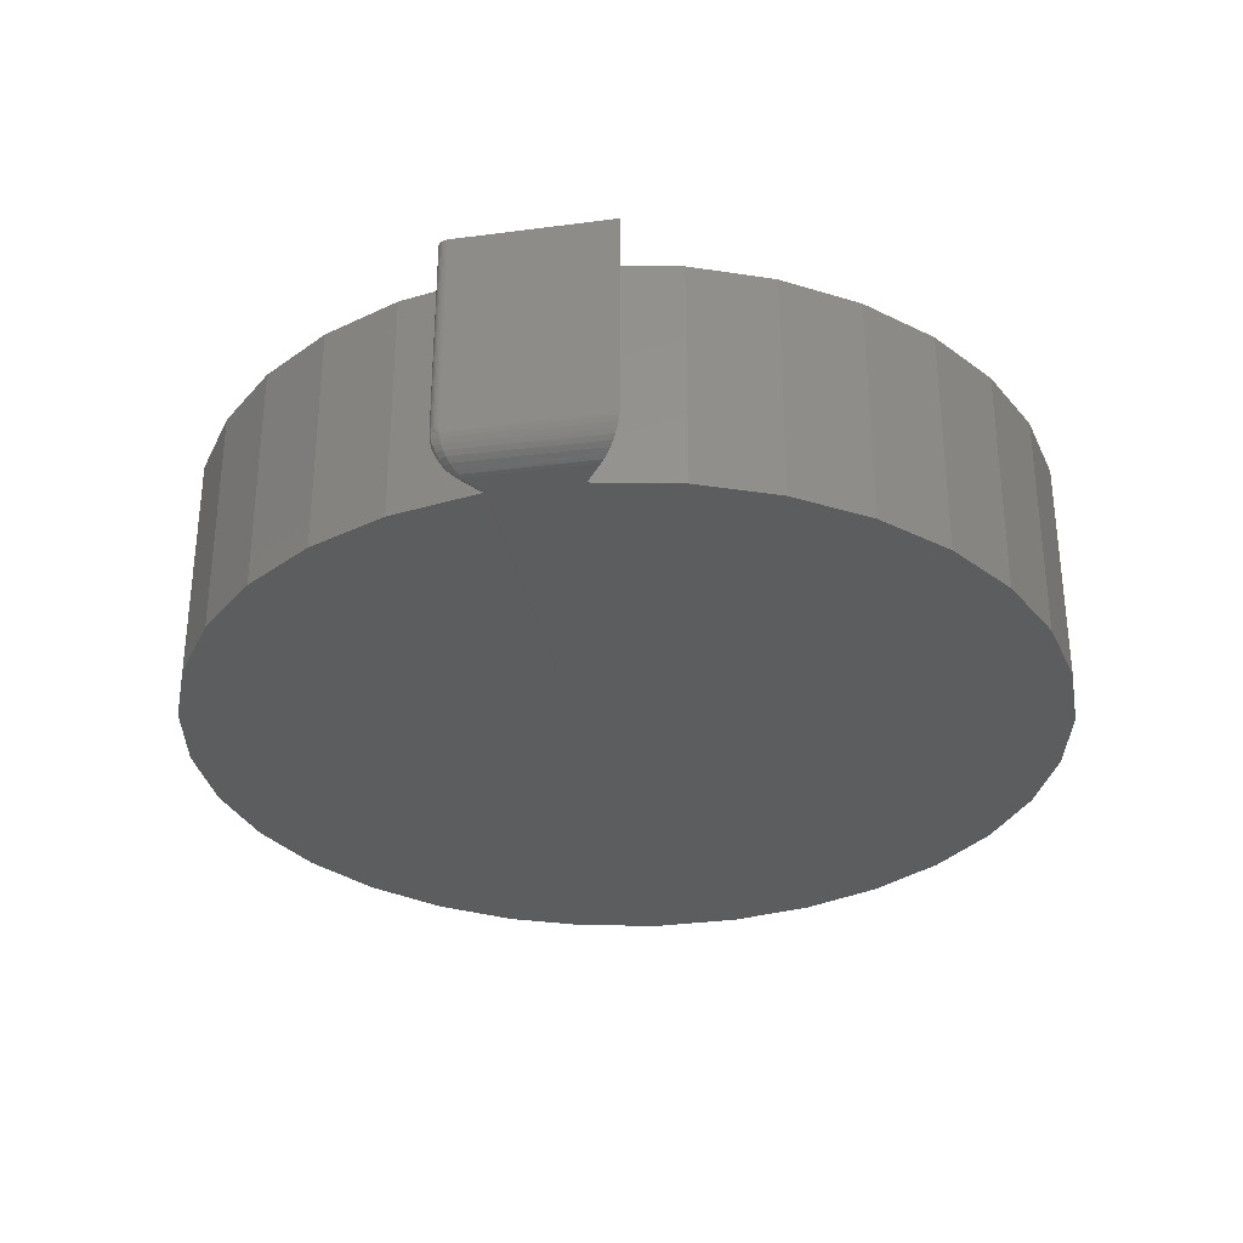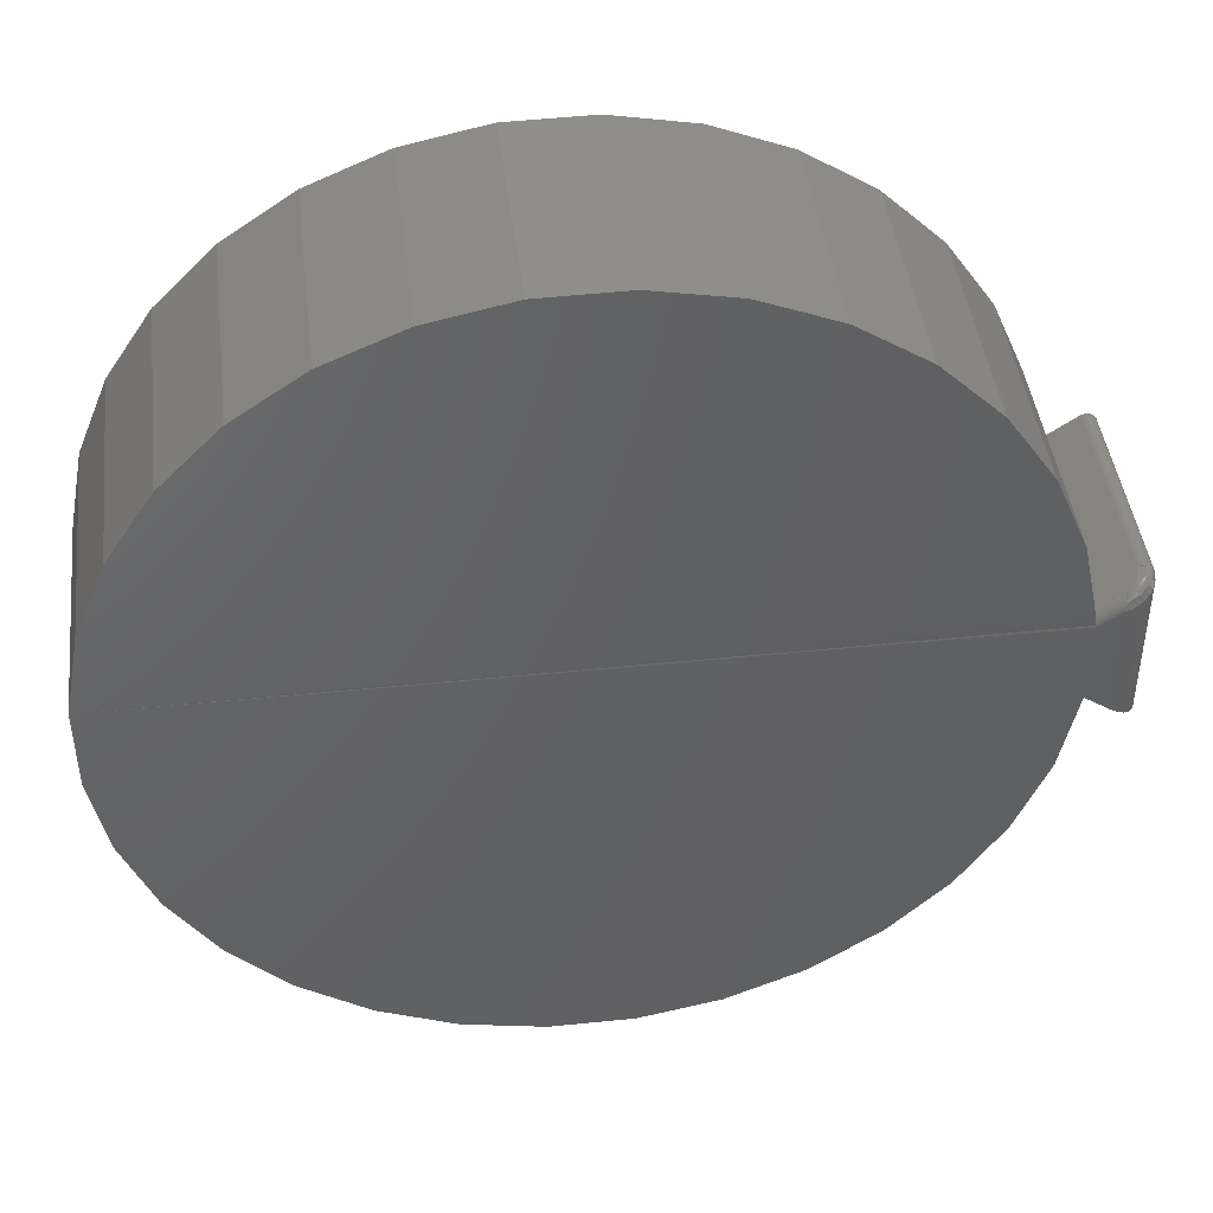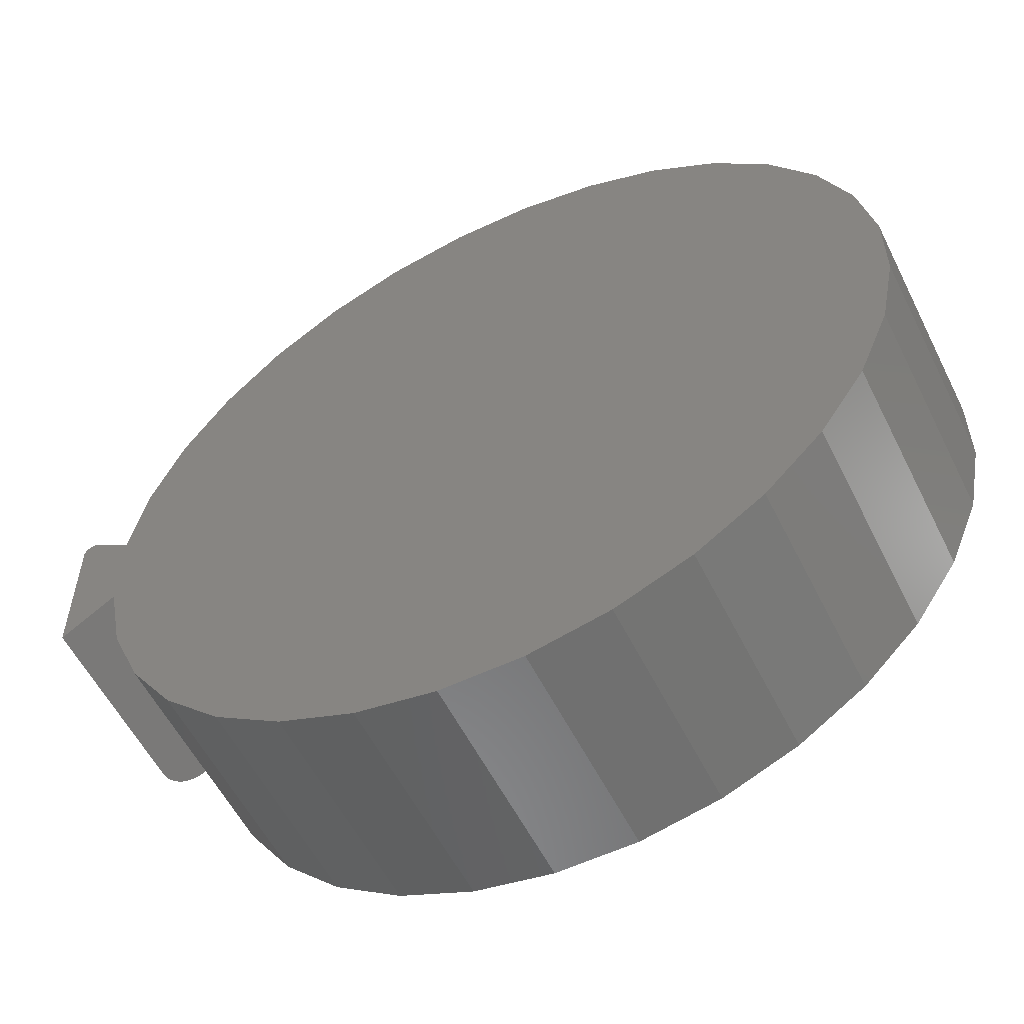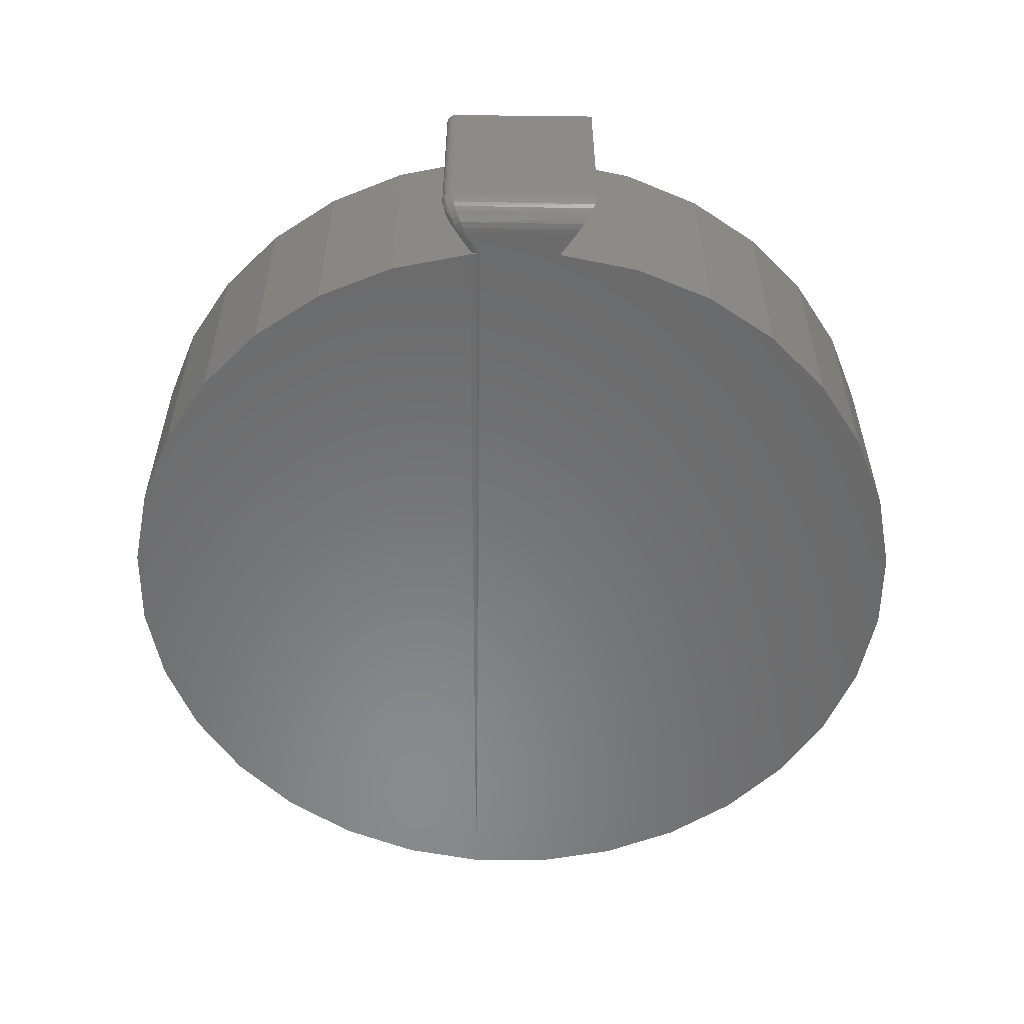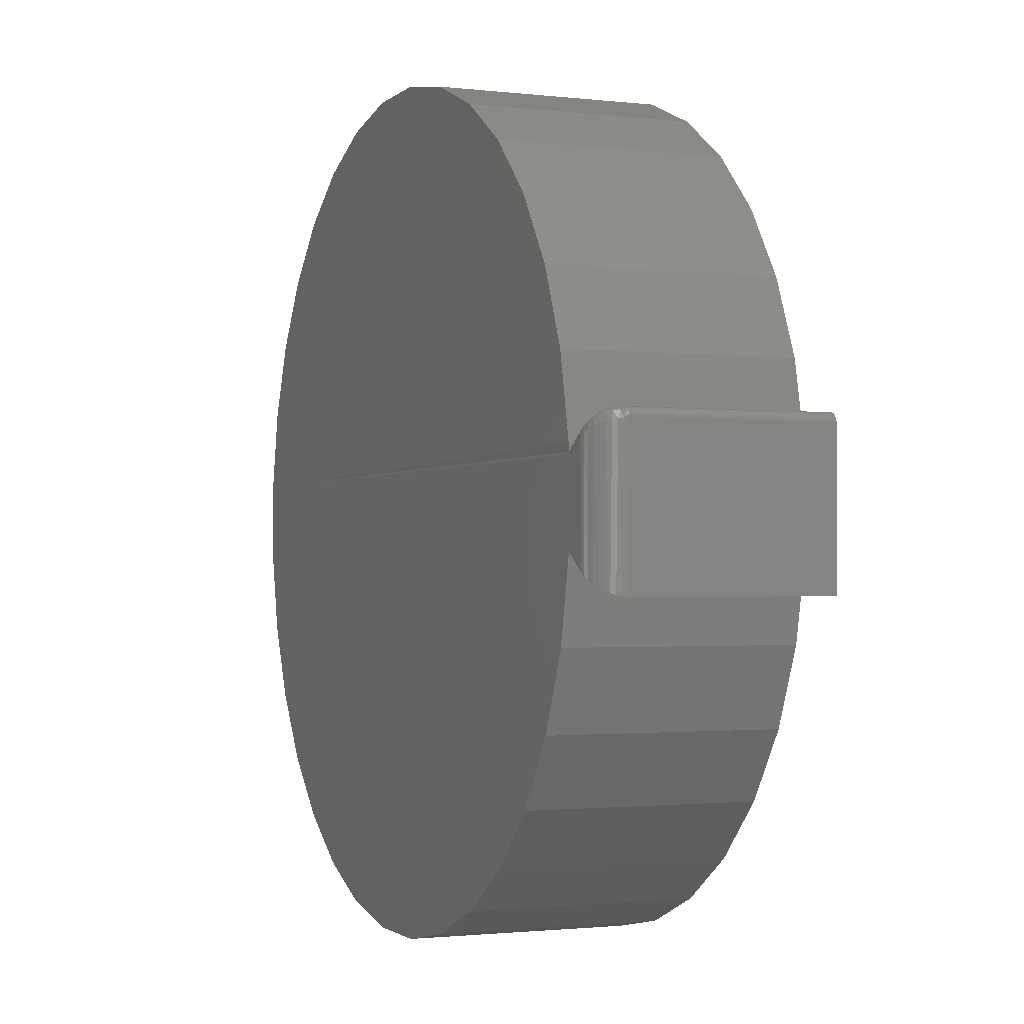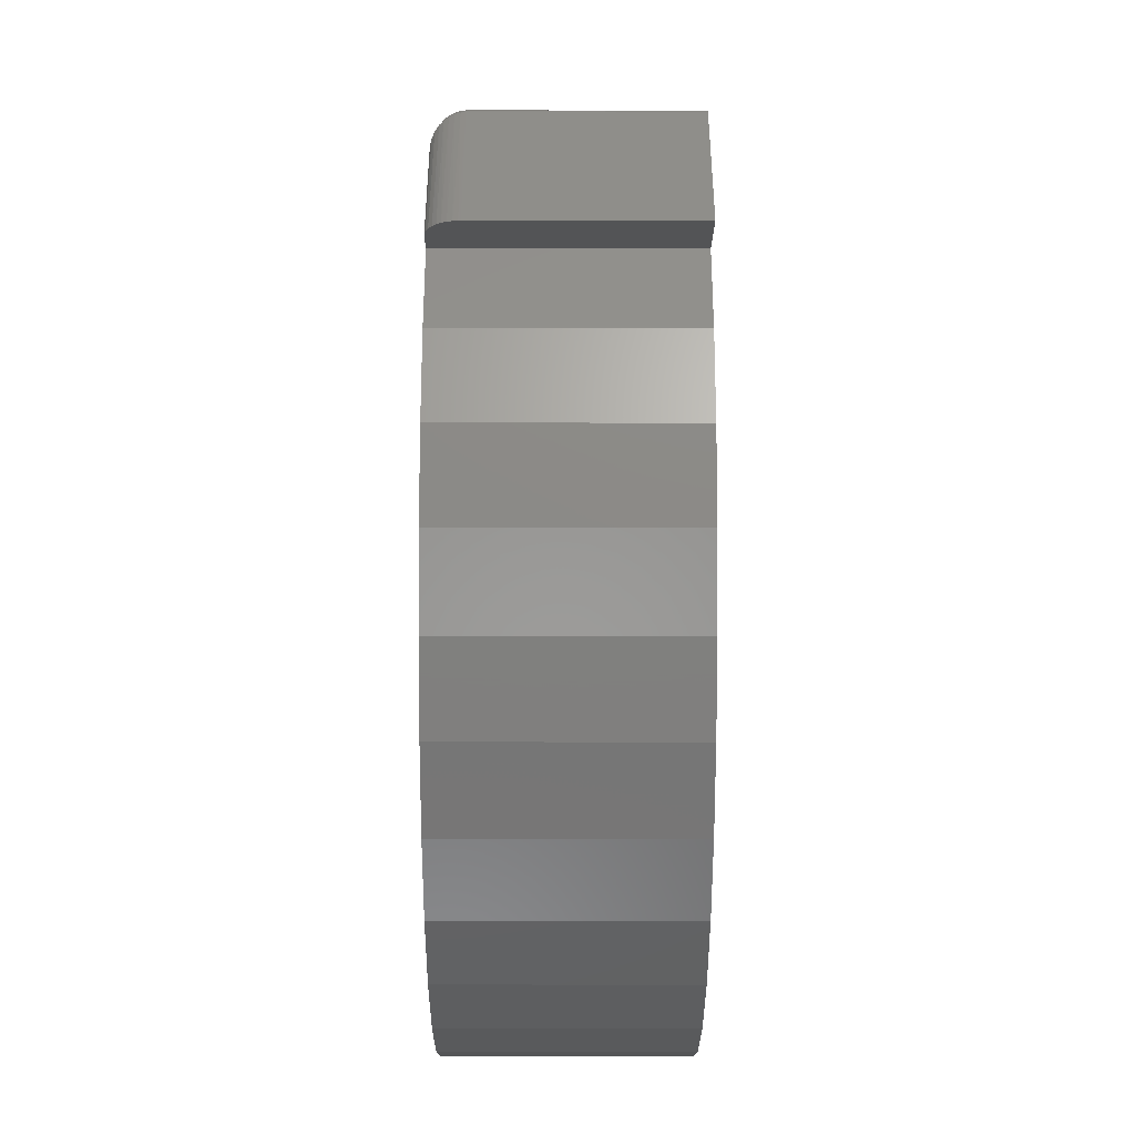
<metadata>
{"format":"stl","ext":"stl","renderer":"f3d","projection":"perspective","resolution":1024,"background":"white","views":[{"elev":-31.9,"azim":100.5,"up":"+Y"},{"elev":43.5,"azim":-6.9,"up":"+Z"},{"elev":-56.8,"azim":-153.6,"up":"+Z"},{"elev":-56.0,"azim":89.3,"up":"+Y"},{"elev":-1.5,"azim":67.2,"up":"+Z"},{"elev":-46.4,"azim":89.9,"up":"+Z"}]}
</metadata>
<code>
# stl→obj: 177 verts, 350 faces
v 0.664 -0.3516 0.07444
v 0.6653 -0.3508 0.06225
v 0.6651 -0.3498 0.06482
v 0.6648 -0.3486 0.06718
v 0.6646 -0.347 0.06928
v 0.6644 -0.3451 0.07107
v 0.6643 -0.343 0.07252
v 0.6641 -0.3408 0.07358
v 0.6372 1.369e-17 0.1994
v 0.6372 -0.3516 0.1994
v 0.6641 -0.3384 0.07422
v 0.664 -0.3359 0.07444
v 0.664 9.416e-18 0.07444
v 0.6647 5.75e-19 -0.06833
v 0.6647 -0.3516 -0.06833
v 0.639 1.389e-17 -0.1935
v 0.639 -0.3516 -0.1935
v 0.5895 8.394e-18 -0.3114
v 0.5895 -0.3516 -0.3114
v 0.518 4.551e-19 -0.4173
v 0.518 -0.3516 -0.4173
v 0.4272 -9.619e-18 -0.5073
v 0.4272 -0.3516 -0.5073
v 0.3207 -2.144e-17 -0.578
v 0.3207 -0.3516 -0.578
v 0.2025 -3.457e-17 -0.6266
v 0.2025 -0.3516 -0.6266
v 0.07709 -4.849e-17 -0.6514
v 0.07709 -0.3516 -0.6514
v -0.05073 -6.268e-17 -0.6512
v -0.05073 -0.3516 -0.6512
v -0.1761 -7.66e-17 -0.6263
v -0.1761 -0.3516 -0.6263
v -0.2942 -8.971e-17 -0.5774
v -0.2942 -0.3516 -0.5774
v -0.4006 -1.015e-16 -0.5065
v -0.4006 -0.3516 -0.5065
v -0.4911 -1.116e-16 -0.4163
v -0.4911 -0.3516 -0.4163
v -0.5624 -1.195e-16 -0.3102
v -0.5624 -0.3516 -0.3102
v -0.6117 -1.25e-16 -0.1922
v -0.6117 -0.3516 -0.1922
v -0.6371 -1.278e-16 -0.06697
v -0.6371 -0.3516 -0.06697
v -0.6377 -1.279e-16 0.06085
v -0.6377 -0.3516 0.06085
v -0.6135 -1.252e-16 0.1863
v -0.6135 -0.3516 0.1863
v -0.5653 -1.198e-16 0.3047
v -0.5653 -0.3516 0.3047
v -0.495 -1.12e-16 0.4115
v -0.495 -0.3516 0.4115
v -0.4053 -1.02e-16 0.5026
v -0.4053 -0.3516 0.5026
v -0.2996 -9.031e-17 0.5745
v -0.2996 -0.3516 0.5745
v -0.182 -7.725e-17 0.6244
v -0.182 -0.3516 0.6244
v -0.05685 -6.336e-17 0.6506
v -0.05685 -0.3516 0.6506
v 0.07097 -4.917e-17 0.6519
v 0.07097 -0.3516 0.6519
v 0.1966 -3.522e-17 0.6284
v 0.1966 -0.3516 0.6284
v 0.3153 -2.205e-17 0.5809
v 0.3153 -0.3516 0.5809
v 0.4224 -1.015e-17 0.5112
v 0.4224 -0.3516 0.5112
v 0.514 1.704e-20 0.422
v 0.514 -0.3516 0.422
v 0.5865 8.066e-18 0.3168
v 0.5865 -0.3516 0.3168
v 0.7488 -0.3047 0.1031
v 0.7487 -0.3078 -0.1262
v 0.7488 -0.3047 -0.1262
v 0.7483 -0.3115 0.1028
v 0.7019 -0.3516 0.08155
v 0.7092 -0.351 -0.09901
v 0.7096 -0.3509 0.08509
v 0.7019 -0.3516 -0.09394
v 0.7477 -0.3147 -0.1255
v 0.7465 -0.3192 0.102
v 0.7455 -0.3219 -0.124
v 0.7434 -0.3264 0.1006
v 0.7422 -0.3286 -0.1217
v 0.7392 -0.3331 0.09867
v 0.7379 -0.3347 -0.1187
v 0.7339 -0.339 0.09623
v 0.7326 -0.3401 -0.1151
v 0.7266 -0.3445 0.09288
v 0.7254 -0.3453 -0.1101
v 0.7184 -0.3486 0.08912
v 0.7175 -0.3489 -0.1047
v 0.693 -0.3359 0.09441
v 0.6982 -0.3355 0.09796
v 0.7048 -0.3336 0.1025
v 0.7102 -0.3308 0.1063
v 0.715 -0.3269 0.1095
v 0.7184 -0.3229 0.1119
v 0.7211 -0.3184 0.1138
v 0.723 -0.3135 0.1151
v 0.7239 -0.3092 0.1157
v 0.7243 -0.3047 0.1159
v 0.7243 1.87e-17 0.1159
v 0.7488 6.291e-18 -0.1262
v 0.7488 2.061e-17 0.1031
v 0.6656 -0.3514 0.05953
v 0.6658 -0.3516 0.0567
v 0.7267 1.906e-17 0.1173
v 0.7294 1.941e-17 0.1182
v 0.7322 1.975e-17 0.1187
v 0.735 2.006e-17 0.1186
v 0.7378 2.033e-17 0.118
v 0.7404 2.055e-17 0.1169
v 0.7428 2.072e-17 0.1154
v 0.7448 2.082e-17 0.1134
v 0.7465 2.087e-17 0.1112
v 0.7478 2.084e-17 0.1086
v 0.7485 2.076e-17 0.1059
v 0.7267 -0.3047 0.1173
v 0.7294 -0.3047 0.1182
v 0.7322 -0.3047 0.1187
v 0.735 -0.3047 0.1186
v 0.7378 -0.3047 0.118
v 0.7404 -0.3047 0.1169
v 0.7428 -0.3047 0.1154
v 0.7448 -0.3047 0.1134
v 0.7465 -0.3047 0.1112
v 0.7478 -0.3047 0.1086
v 0.7485 -0.3047 0.1059
v 0.7004 -0.3513 0.08378
v 0.6942 -0.3438 0.09269
v 0.6951 -0.346 0.0914
v 0.6962 -0.3479 0.08982
v 0.6975 -0.3495 0.08798
v 0.6989 -0.3506 0.08595
v 0.6932 -0.3387 0.09422
v 0.6936 -0.3413 0.09364
v 0.7123 -0.346 0.09907
v 0.7209 -0.3432 0.1027
v 0.7281 -0.3382 0.1067
v 0.7209 -0.3241 0.1133
v 0.7323 -0.3218 0.1161
v 0.7351 -0.3318 0.1093
v 0.7399 -0.3238 0.1119
v 0.7351 -0.3136 0.1178
v 0.743 -0.3146 0.1136
v 0.7441 -0.3064 0.1142
v 0.7417 -0.3064 0.1161
v 0.739 -0.3063 0.1175
v 0.7189 -0.3419 0.1044
v 0.7104 -0.3442 0.1007
v 0.7168 -0.3402 0.1057
v 0.7087 -0.3419 0.1019
v 0.7149 -0.3382 0.1065
v 0.7071 -0.3393 0.1026
v 0.7329 -0.3312 0.1111
v 0.7258 -0.3371 0.1084
v 0.7305 -0.3302 0.1125
v 0.7234 -0.3356 0.1097
v 0.728 -0.329 0.1135
v 0.721 -0.3337 0.1105
v 0.7256 -0.3275 0.1139
v 0.7231 -0.3258 0.1138
v 0.7043 -0.3478 0.09447
v 0.7028 -0.3458 0.09608
v 0.736 -0.3062 0.1184
v 0.7058 -0.3365 0.1029
v 0.7131 -0.3358 0.1069
v 0.7115 -0.3334 0.1068
v 0.7188 -0.3316 0.1107
v 0.7167 -0.3293 0.1104
v 0.735 -0.3227 0.1152
v 0.7376 -0.3233 0.1138
v 0.738 -0.3141 0.1169
v 0.7407 -0.3144 0.1155
f 1 2 3
f 1 3 4
f 1 4 5
f 1 5 6
f 1 6 7
f 1 7 8
f 9 10 1
f 9 1 8
f 9 8 11
f 9 11 12
f 9 12 13
f 14 15 16
f 16 15 17
f 16 17 18
f 18 17 19
f 18 19 20
f 20 19 21
f 20 21 22
f 22 21 23
f 22 23 24
f 24 23 25
f 24 25 26
f 26 25 27
f 26 27 28
f 28 27 29
f 28 29 30
f 30 29 31
f 30 31 32
f 32 31 33
f 32 33 34
f 34 33 35
f 34 35 36
f 36 35 37
f 36 37 38
f 38 37 39
f 38 39 40
f 40 39 41
f 40 41 42
f 42 41 43
f 42 43 44
f 44 43 45
f 44 45 46
f 46 45 47
f 46 47 48
f 48 47 49
f 48 49 50
f 50 49 51
f 50 51 52
f 52 51 53
f 52 53 54
f 54 53 55
f 54 55 56
f 56 55 57
f 56 57 58
f 58 57 59
f 58 59 60
f 60 59 61
f 60 61 62
f 62 61 63
f 62 63 64
f 64 63 65
f 64 65 66
f 66 65 67
f 66 67 68
f 68 67 69
f 68 69 70
f 70 69 71
f 70 71 72
f 72 71 73
f 72 73 9
f 9 73 10
f 74 75 76
f 74 77 75
f 78 79 80
f 78 81 79
f 75 77 82
f 82 77 83
f 82 83 84
f 84 83 85
f 84 85 86
f 86 85 87
f 86 87 88
f 88 87 89
f 88 89 90
f 90 89 91
f 90 91 92
f 92 91 93
f 92 93 94
f 94 93 80
f 94 80 79
f 95 96 97
f 12 95 97
f 12 97 98
f 12 98 99
f 12 99 100
f 12 100 101
f 12 101 102
f 12 102 103
f 12 103 104
f 12 104 105
f 12 105 13
f 106 107 76
f 76 107 74
f 47 2 1
f 108 47 109
f 2 47 108
f 15 81 78
f 15 78 109
f 15 109 47
f 15 47 45
f 15 45 43
f 15 43 17
f 63 61 65
f 65 61 59
f 65 59 67
f 67 59 57
f 67 57 69
f 69 57 55
f 69 55 71
f 71 55 53
f 71 53 73
f 73 53 51
f 73 51 10
f 10 51 49
f 10 49 1
f 1 49 47
f 17 43 19
f 19 43 41
f 19 41 21
f 21 41 39
f 21 39 23
f 23 39 37
f 23 37 25
f 25 37 35
f 25 35 27
f 27 35 33
f 27 33 29
f 29 33 31
f 110 111 112
f 110 112 113
f 114 110 113
f 115 110 114
f 106 14 107
f 105 110 115
f 105 115 116
f 105 116 117
f 105 117 118
f 105 118 119
f 105 119 120
f 105 120 107
f 105 107 14
f 105 14 13
f 13 48 9
f 9 48 50
f 9 50 72
f 72 50 52
f 72 52 70
f 70 52 54
f 70 54 68
f 68 54 56
f 68 56 66
f 66 56 58
f 66 58 64
f 64 58 60
f 64 60 62
f 48 13 46
f 46 13 14
f 46 14 44
f 44 14 16
f 44 16 42
f 42 16 18
f 42 18 40
f 40 18 20
f 40 20 38
f 38 20 22
f 38 22 36
f 36 22 24
f 36 24 34
f 34 24 26
f 34 26 32
f 32 26 28
f 32 28 30
f 105 104 110
f 110 104 121
f 110 121 111
f 111 121 122
f 111 122 112
f 112 122 123
f 112 123 113
f 113 123 124
f 113 124 114
f 114 124 125
f 114 125 115
f 115 125 126
f 115 126 116
f 116 126 127
f 116 127 117
f 117 127 128
f 117 128 118
f 118 128 129
f 118 129 119
f 119 129 130
f 119 130 120
f 120 130 131
f 120 131 107
f 107 131 74
f 109 132 108
f 109 78 132
f 133 6 134
f 134 6 5
f 134 5 135
f 5 4 135
f 136 135 4
f 136 4 3
f 136 3 2
f 136 2 137
f 137 2 108
f 137 108 132
f 95 12 138
f 138 12 11
f 138 11 139
f 139 11 8
f 139 8 133
f 133 8 7
f 133 7 6
f 93 91 140
f 91 89 141
f 89 87 142
f 143 144 101
f 100 143 101
f 87 85 145
f 101 144 102
f 85 83 146
f 145 85 146
f 102 147 103
f 146 83 148
f 129 128 149
f 149 128 127
f 127 150 149
f 150 127 126
f 126 151 150
f 125 151 126
f 80 132 78
f 91 141 140
f 140 141 152
f 152 153 140
f 154 153 152
f 155 153 154
f 156 155 154
f 157 155 156
f 87 145 142
f 142 145 158
f 158 159 142
f 160 159 158
f 161 159 160
f 162 161 160
f 163 161 162
f 164 163 162
f 100 99 143
f 165 164 144
f 143 165 144
f 166 80 93
f 166 93 140
f 166 140 153
f 166 153 167
f 166 167 134
f 166 134 135
f 166 135 136
f 166 136 137
f 166 137 132
f 166 132 80
f 77 74 131
f 77 131 130
f 77 130 129
f 77 129 149
f 77 149 148
f 77 148 83
f 168 151 125
f 168 125 124
f 168 124 123
f 168 123 122
f 168 122 121
f 168 121 104
f 168 104 103
f 168 103 147
f 167 153 155
f 167 155 157
f 167 157 169
f 167 169 97
f 167 97 96
f 167 96 95
f 167 95 138
f 167 138 139
f 167 139 133
f 167 133 134
f 156 170 157
f 157 170 171
f 157 171 169
f 169 171 98
f 169 98 97
f 89 142 141
f 141 142 159
f 141 159 152
f 152 159 161
f 152 161 154
f 154 161 163
f 154 163 156
f 156 163 172
f 156 172 170
f 170 172 173
f 170 173 171
f 171 173 99
f 171 99 98
f 99 173 143
f 143 173 172
f 143 172 165
f 165 172 163
f 165 163 164
f 164 162 144
f 144 162 160
f 144 160 174
f 174 160 158
f 174 158 175
f 175 158 145
f 175 145 146
f 102 144 147
f 147 144 174
f 147 174 176
f 176 174 175
f 176 175 177
f 177 175 146
f 177 146 148
f 150 148 149
f 148 150 177
f 177 150 151
f 177 151 176
f 176 151 168
f 176 168 147
f 81 94 79
f 15 14 106
f 15 106 76
f 15 76 75
f 15 75 82
f 15 82 84
f 15 84 86
f 15 86 88
f 15 88 90
f 15 90 92
f 15 92 94
f 15 94 81

</code>
